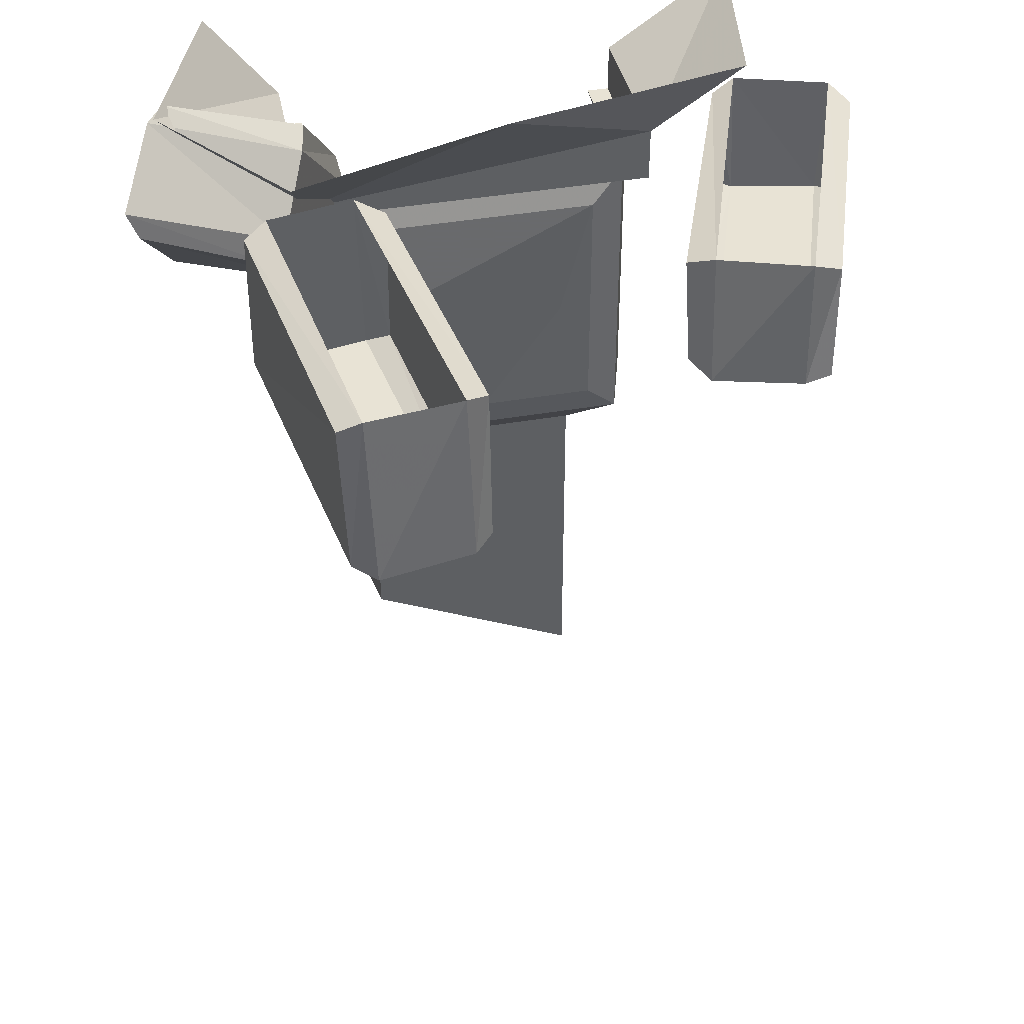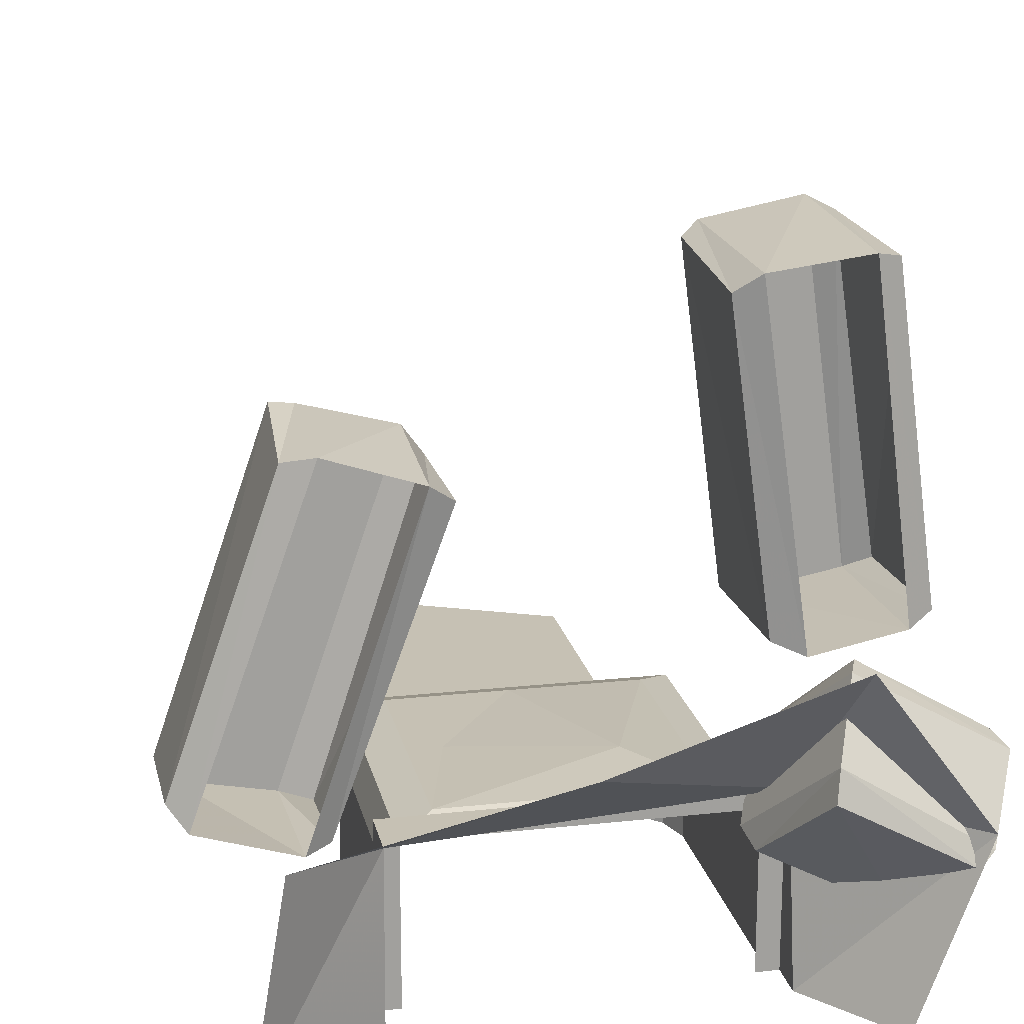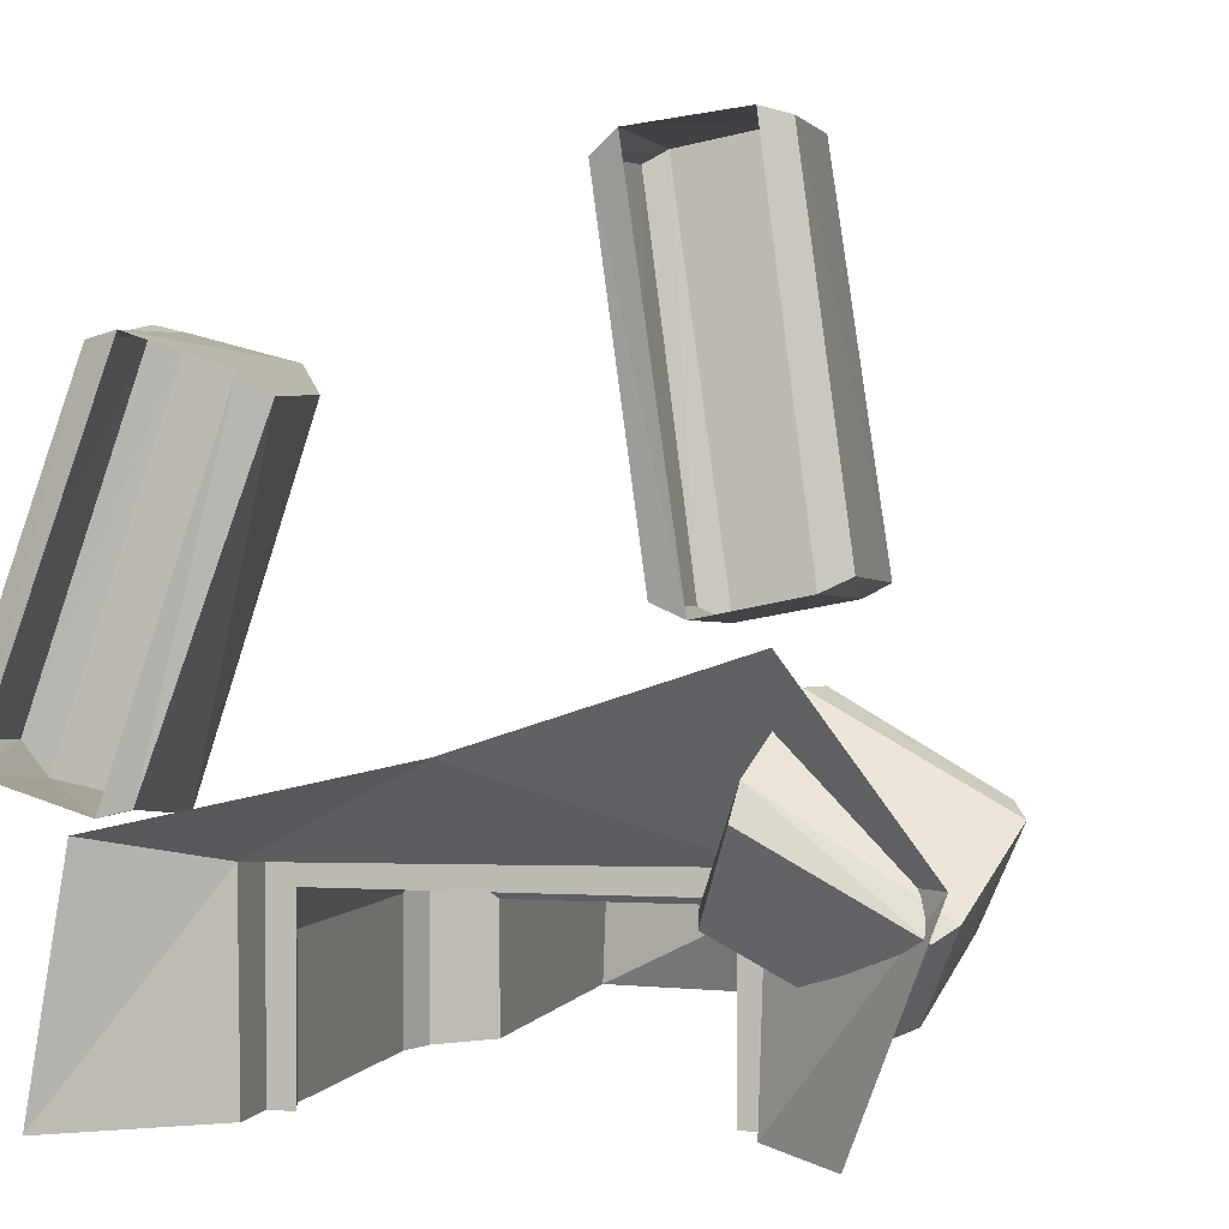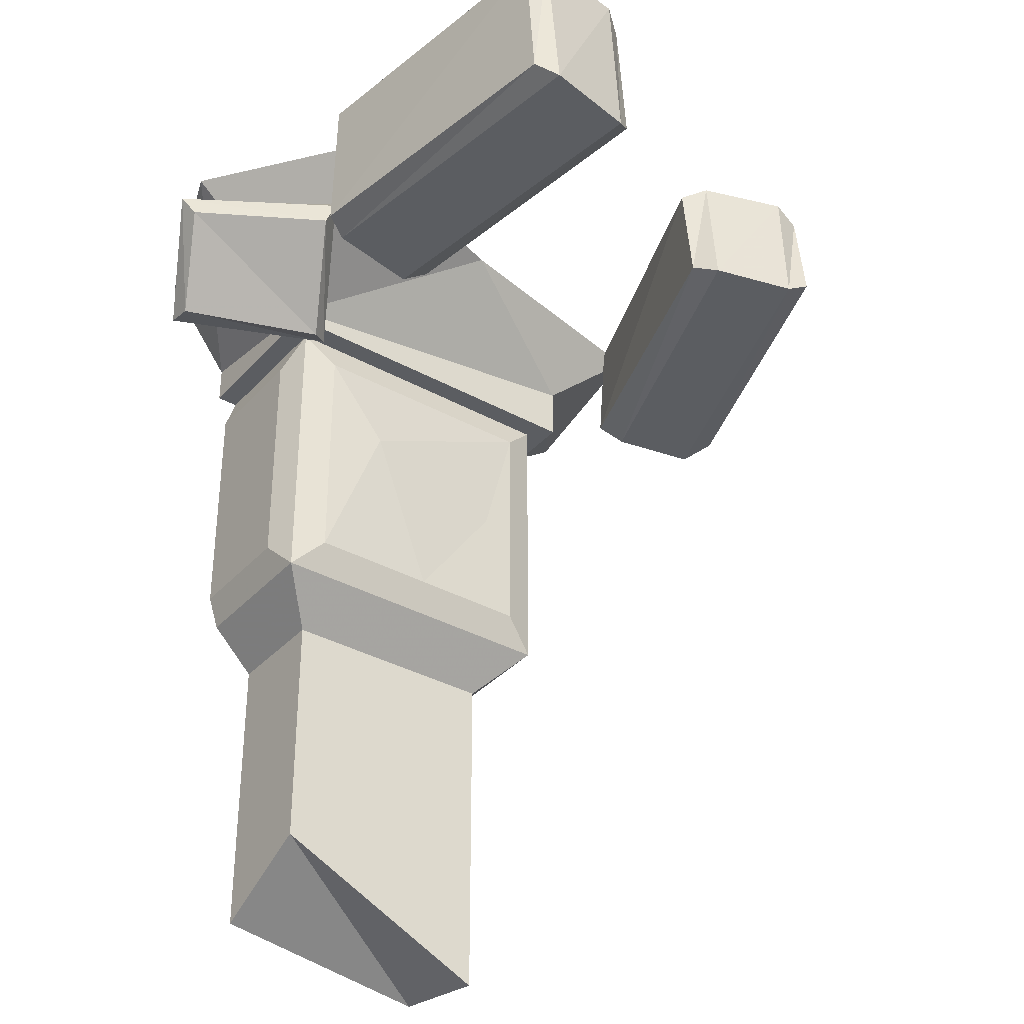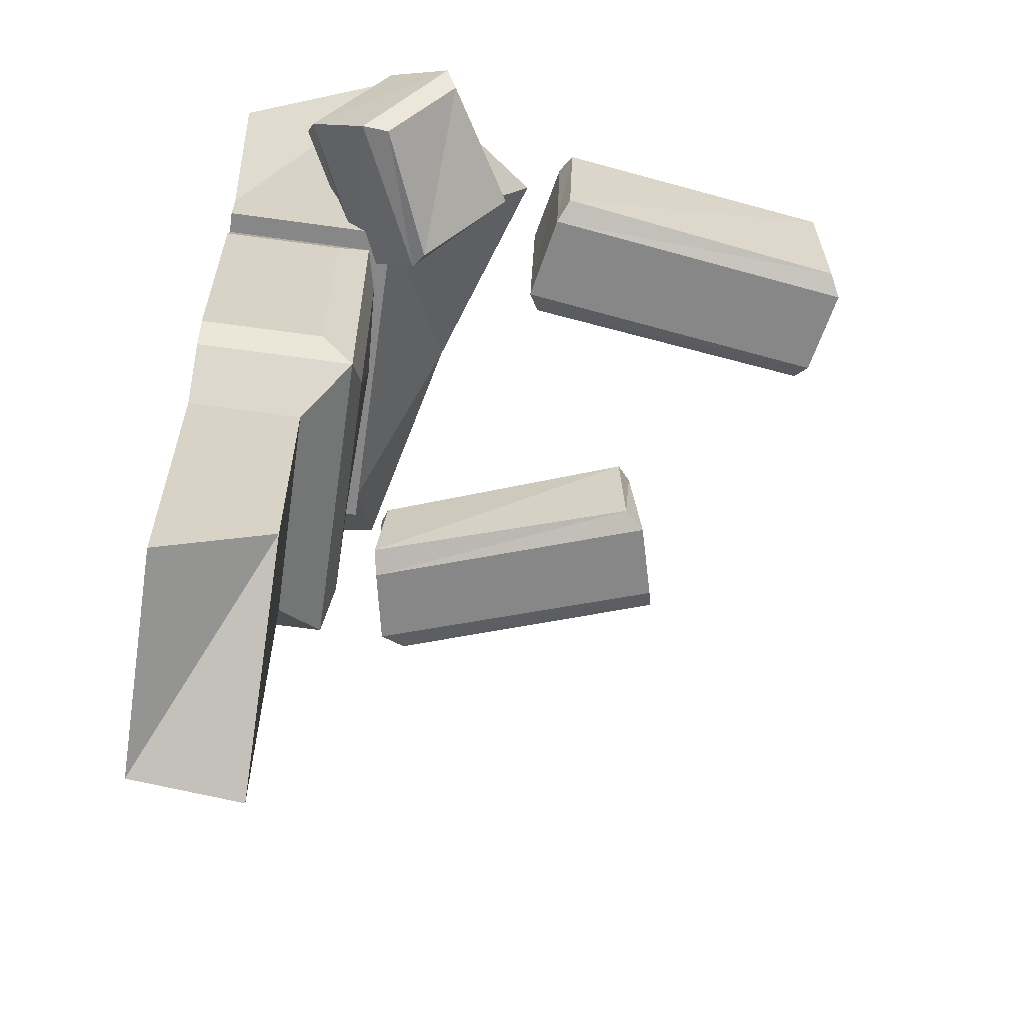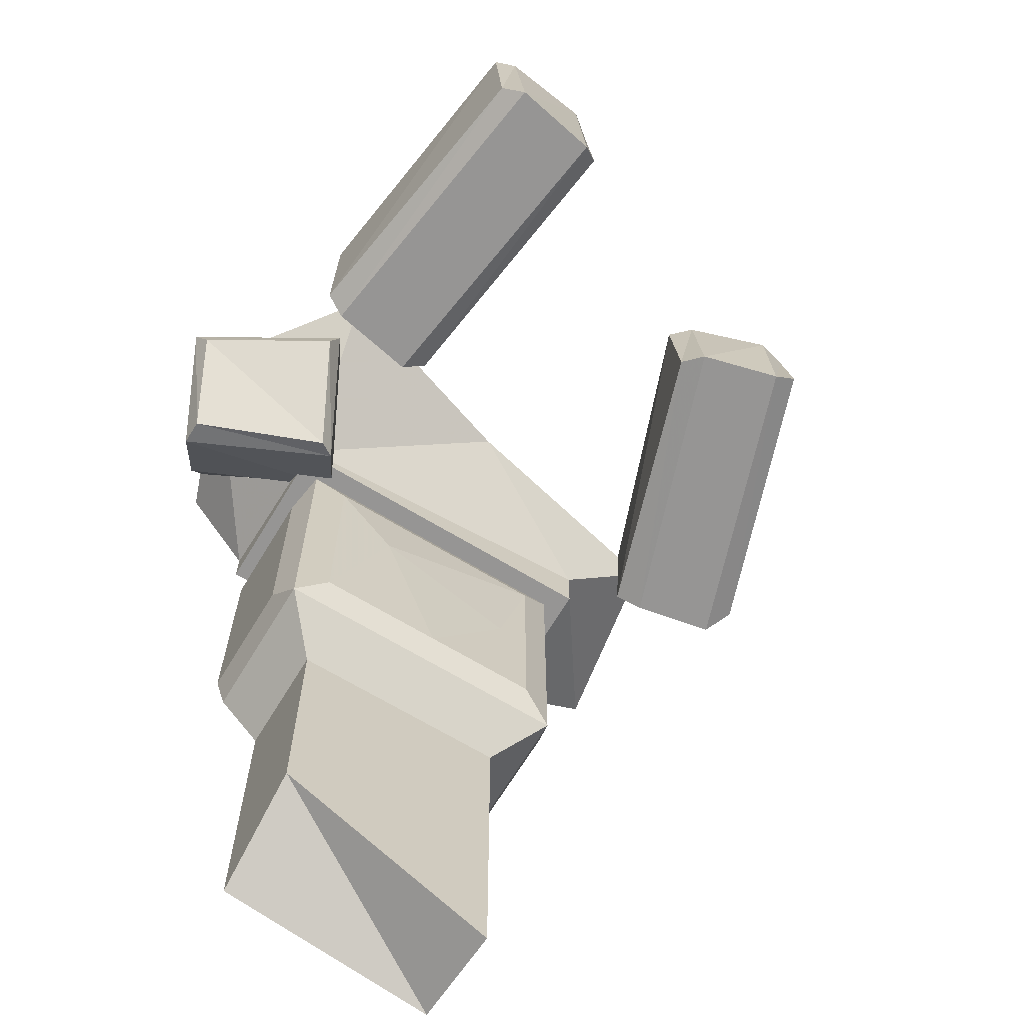
<metadata>
{"format":"obj","ext":"obj","renderer":"f3d","projection":"perspective","resolution":1024,"background":"white","views":[{"elev":41.3,"azim":-12.0,"up":"+Y"},{"elev":18.6,"azim":168.1,"up":"+Z"},{"elev":1.2,"azim":-166.0,"up":"+Z"},{"elev":-35.7,"azim":-36.0,"up":"+Y"},{"elev":-62.4,"azim":-98.1,"up":"+Y"},{"elev":-67.6,"azim":-31.2,"up":"+Y"}]}
</metadata>
<code>
v 0.25 -0.1172 -0.5
v 0.25 -0.1875 -0.25
v 0.25 -0.1875 -0.5
v 0.2188 -0.1875 -0.2812
v 0.2188 -0.1875 -0.5
v 0.2344 -0.2344 -0.3281
v 0.2344 -0.2344 -0.5
v 0.2344 -0.5781 -0.5
v 0.2344 -0.5781 -0.3281
v 0.2188 -0.625 -0.2812
v 0.2188 -0.625 -0.5
v 0.1562 -0.6875 -0.3438
v 0.1562 -0.6875 -0.5
v 0.1562 -1.18 -0.3438
v 0.1562 -1.156 -0.5
v -0.1562 -1.031 -0.3438
v -0.1562 -1.109 -0.5
v -0.1562 -0.6875 -0.3438
v -0.1562 -0.6875 -0.5
v -0.2188 -0.625 -0.2812
v -0.2188 -0.625 -0.5
v -0.2344 -0.5781 -0.5
v -0.2344 -0.5781 -0.3281
v -0.2344 -0.2344 -0.5
v -0.2344 -0.2344 -0.3281
v -0.2188 -0.1875 -0.2812
v -0.2188 -0.1875 -0.5
v -0.25 -0.1875 -0.25
v -0.25 -0.1875 -0.5
v -0.25 -0.1719 -0.25
v -0.25 -0.1328 -0.5
v -0.4453 0 -0.25
v -0.3516 0 -0.5
v 0.4219 0 -0.5
v 0.25 -0.1094 -0.25
v -0.1719 -0.2344 -0.2656
v 0.1719 -0.2344 -0.2656
v 0.1719 -0.5781 -0.2656
v 0.007812 -0.5781 -0.2656
v 0.375 0 -0.2188
v 0.02344 0 -0.1406
v -0.1719 -0.5781 -0.2656
v -0.08594 -0.3516 -0.2578
v 0.125 -0.4141 -0.2656
v -0.1328 -0.5781 -0.2656
v -0.2891 0 -0.03906
v -0.25 0 -0.1953
v -0.1953 -0.125 -0.3047
v -0.375 -0.1172 -0.3984
v -0.4297 -0.007812 -0.2969
v -0.2578 -0.01562 -0.1562
v -0.1875 -0.1641 -0.2891
v -0.3984 -0.1484 -0.3906
v -0.4531 -0.02344 -0.2812
v -0.2969 -0.1016 -0.07812
v -0.2266 -0.25 -0.2109
v -0.4375 -0.2422 -0.3125
v -0.5 -0.1094 -0.1953
v -0.3125 -0.1406 -0.07812
v -0.25 -0.2578 -0.1953
v -0.4375 -0.25 -0.2734
v -0.4844 -0.1406 -0.1797
v -0.3594 -0.2266 0.01562
v -0.2969 -0.2266 0.4375
v -0.3047 -0.02344 0.4297
v -0.3594 -0.02344 0.02344
v -0.3281 -0.2422 0
v -0.2656 -0.2422 0.4531
v -0.2734 -0.007812 0.4375
v -0.3281 -0.007812 0.007812
v -0.2031 -0.2422 -0.02344
v -0.1406 -0.2422 0.4297
v -0.1484 -0.007812 0.4219
v -0.1172 -0.2266 0.4141
v -0.1719 -0.2266 -0.007812
v -0.1719 -0.02344 0
v -0.1172 -0.02344 0.3984
v -0.2109 -0.007812 -0.01562
v 0.3203 -0.1719 -0.2109
v 0.1875 -0.1719 0.1953
v 0.1797 -0.02344 0.1875
v 0.3203 -0.02344 -0.1953
v 0.3594 -0.1875 -0.2031
v 0.2109 -0.1875 0.2266
v 0.2109 -0.007812 0.2109
v 0.3516 -0.007812 -0.2031
v 0.4766 -0.1875 -0.1797
v 0.3281 -0.1875 0.2578
v 0.3281 -0.007812 0.25
v 0.3594 -0.1719 0.2656
v 0.5 -0.1719 -0.1406
v 0.5 -0.02344 -0.1328
v 0.3672 -0.02344 0.2422
v 0.4766 -0.007812 -0.1641
f 1 2 3
f 5 4 6
f 5 6 7
f 24 25 26
f 24 26 27
f 29 28 30
f 29 30 31
f 1 35 2
f 2 35 28
f 4 37 10
f 10 37 38
f 35 30 28
f 3 2 4
f 3 4 5
f 8 9 10
f 8 10 11
f 21 20 22
f 22 20 23
f 27 26 28
f 27 28 29
f 2 28 26
f 2 26 4
f 10 38 39
f 10 39 20
f 38 44 39
f 39 43 45
f 39 45 20
f 20 45 42
f 7 6 8
f 8 6 9
f 22 23 24
f 24 23 25
f 26 20 42
f 26 42 36
f 36 42 43
f 36 43 37
f 37 43 44
f 37 44 38
f 39 44 43
f 42 45 43
f 11 10 12
f 11 12 13
f 15 14 16
f 15 16 17
f 19 18 20
f 19 20 21
f 31 30 32
f 31 32 33
f 34 35 1
f 10 20 18
f 10 18 12
f 34 40 35
f 35 40 41
f 35 41 30
f 41 46 30
f 30 46 32
f 47 51 48
f 48 51 52
f 55 59 56
f 56 59 60
f 56 60 61
f 56 61 57
f 57 61 58
f 58 61 62
f 59 62 60
f 60 62 61
f 63 67 64
f 64 67 68
f 67 71 68
f 68 71 72
f 74 72 75
f 75 72 71
f 79 83 80
f 80 83 84
f 83 87 84
f 84 87 88
f 90 88 91
f 91 88 87
f 13 12 14
f 13 14 15
f 17 16 18
f 17 18 19
f 4 10 9
f 4 9 6
f 20 26 25
f 20 25 23
f 4 26 36
f 4 36 37
f 12 18 16
f 12 16 14
f 47 48 49
f 47 49 50
f 63 64 65
f 63 65 66
f 74 75 76
f 74 76 77
f 79 80 81
f 79 81 82
f 90 91 92
f 90 92 93
f 47 50 51
f 48 52 53
f 48 53 49
f 49 53 50
f 50 53 54
f 50 54 51
f 55 58 59
f 58 62 59
f 63 66 67
f 64 68 69
f 64 69 65
f 65 69 66
f 66 69 70
f 66 70 67
f 74 77 72
f 75 71 78
f 75 78 76
f 76 78 77
f 77 78 73
f 77 73 72
f 79 82 83
f 80 84 85
f 80 85 81
f 81 85 82
f 82 85 86
f 82 86 83
f 90 93 88
f 91 87 94
f 91 94 92
f 92 94 93
f 93 94 89
f 93 89 88
f 51 54 55
f 51 55 52
f 52 55 56
f 52 56 57
f 52 57 53
f 53 57 58
f 53 58 54
f 54 58 55
f 67 70 71
f 68 72 73
f 68 73 69
f 70 78 71
f 83 86 87
f 84 88 89
f 84 89 85
f 86 94 87

</code>
